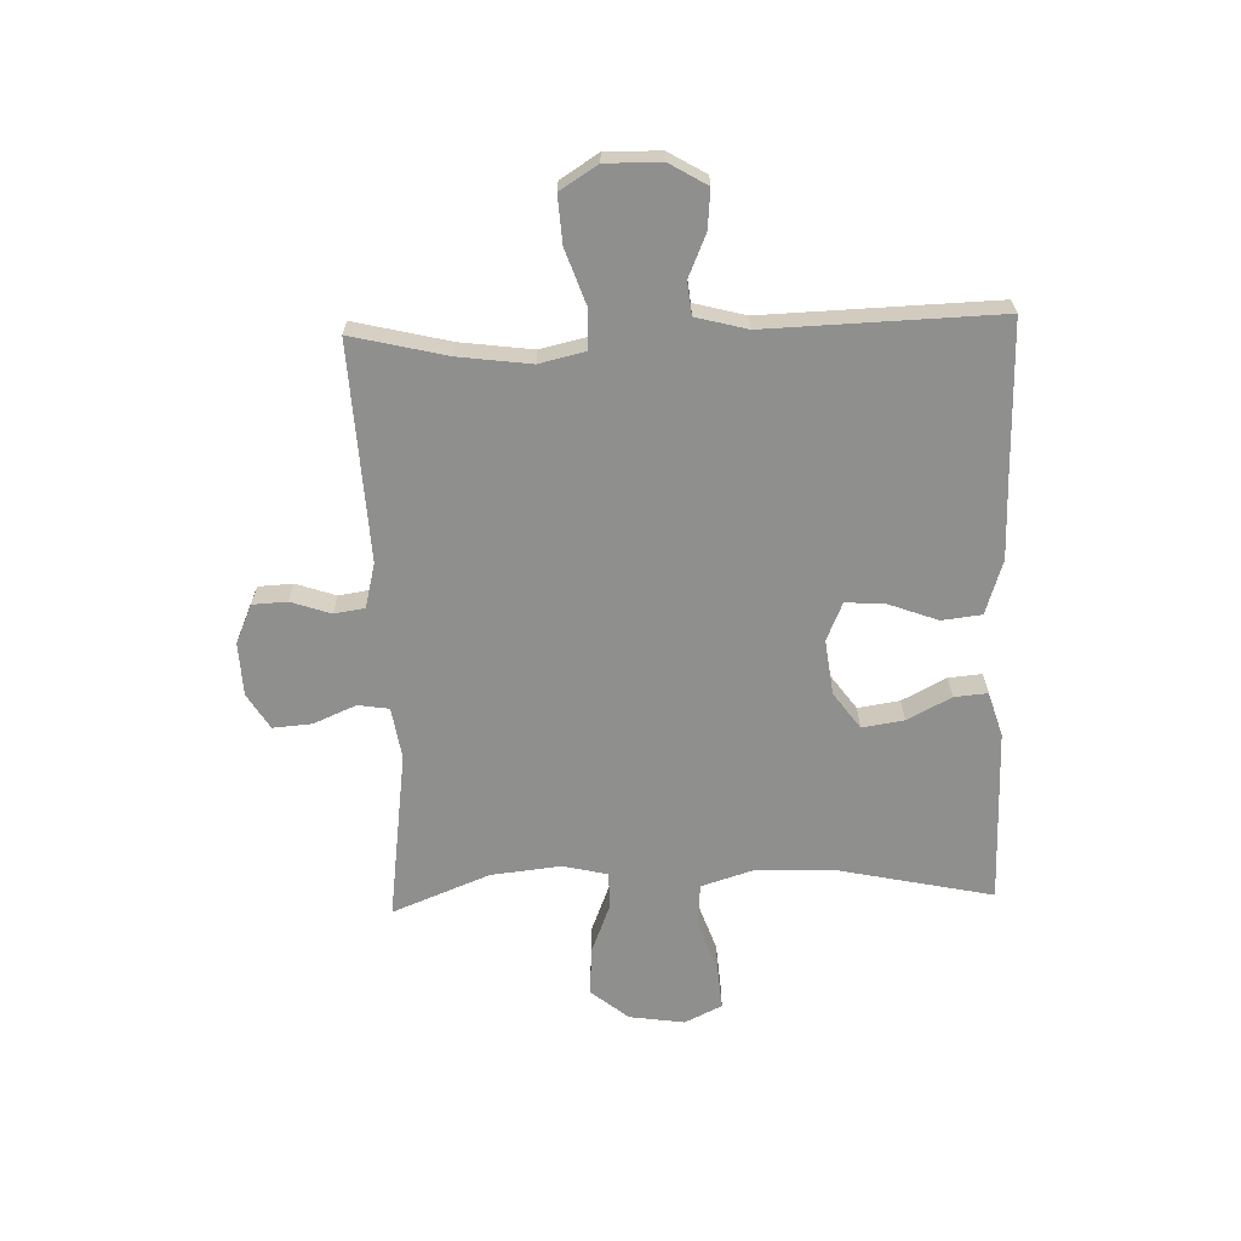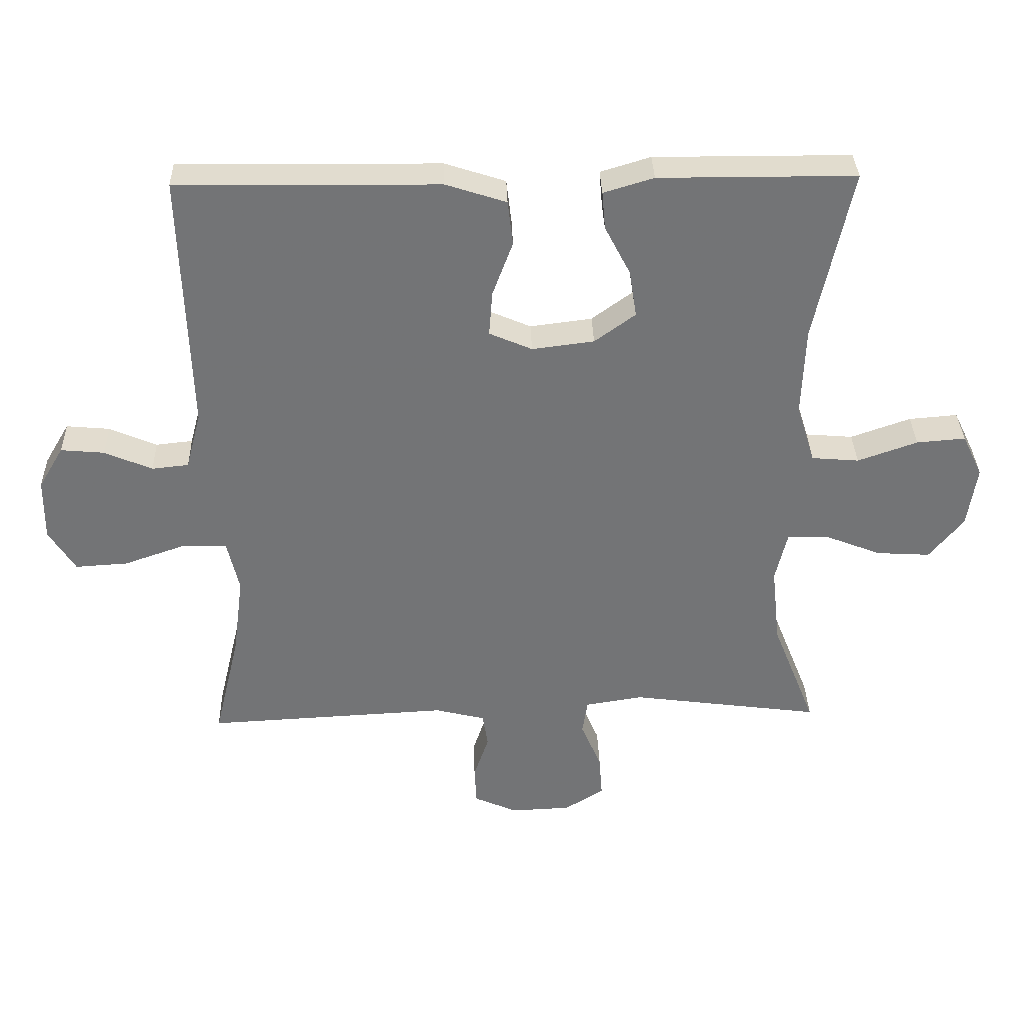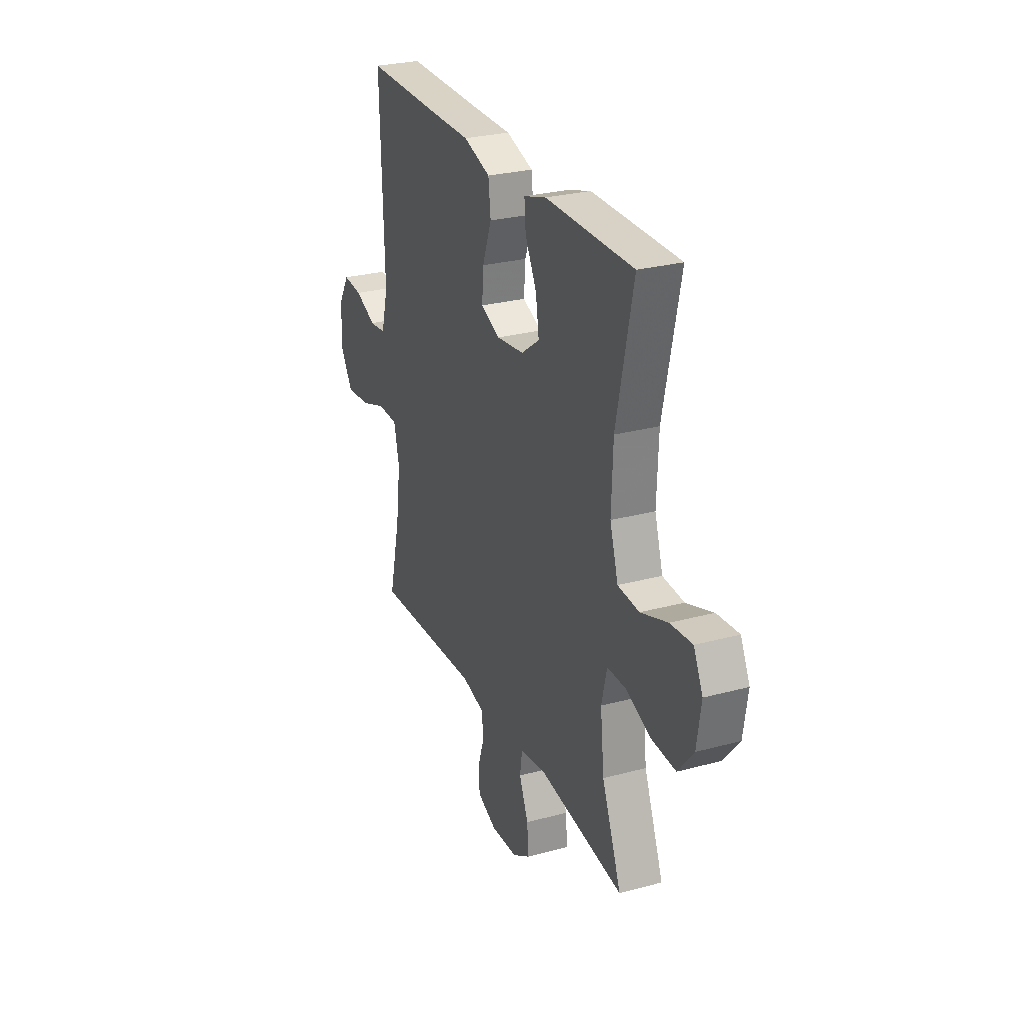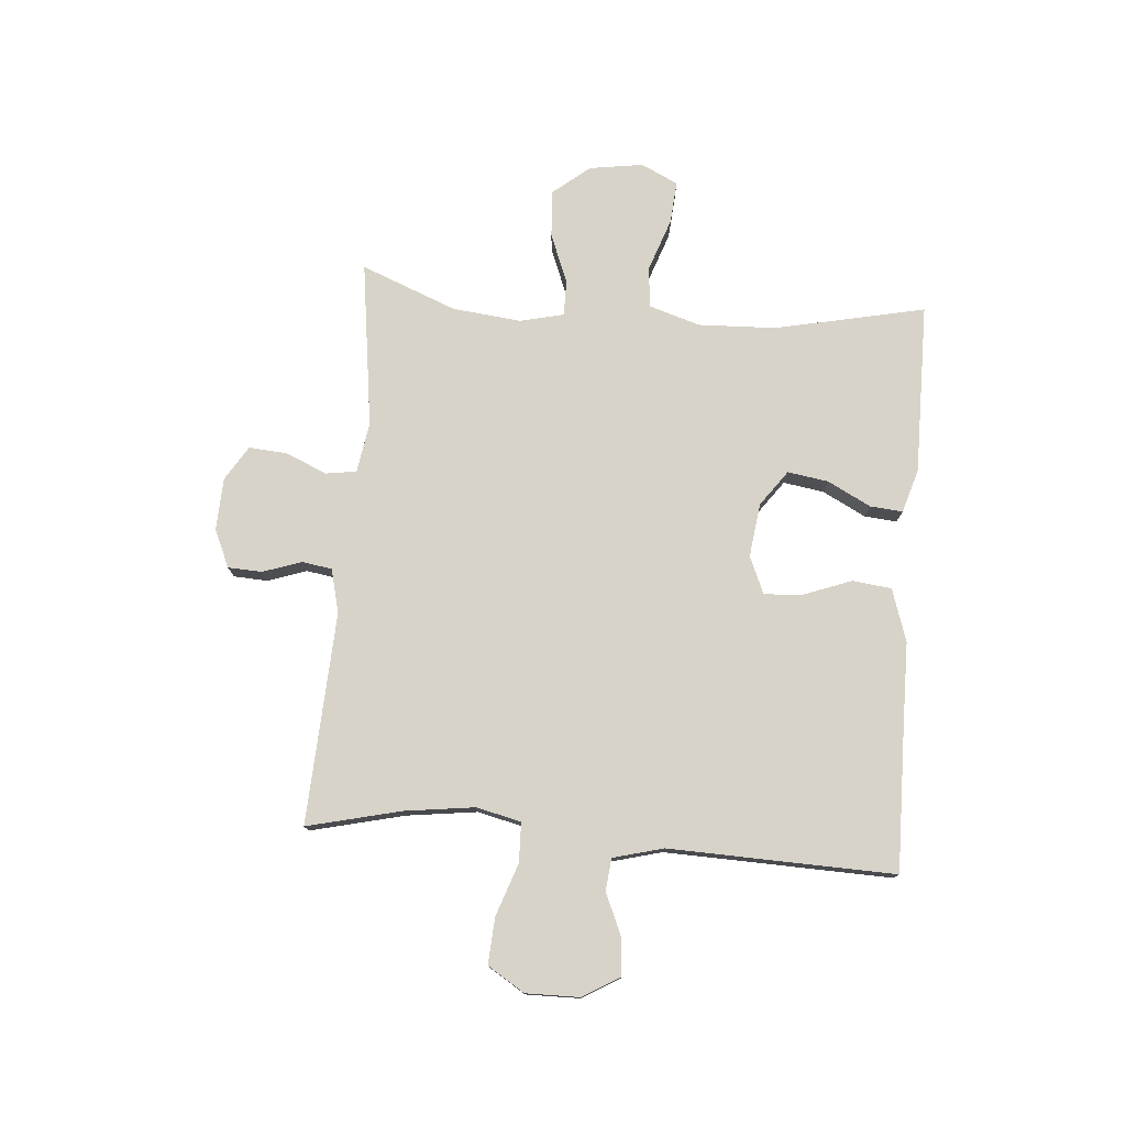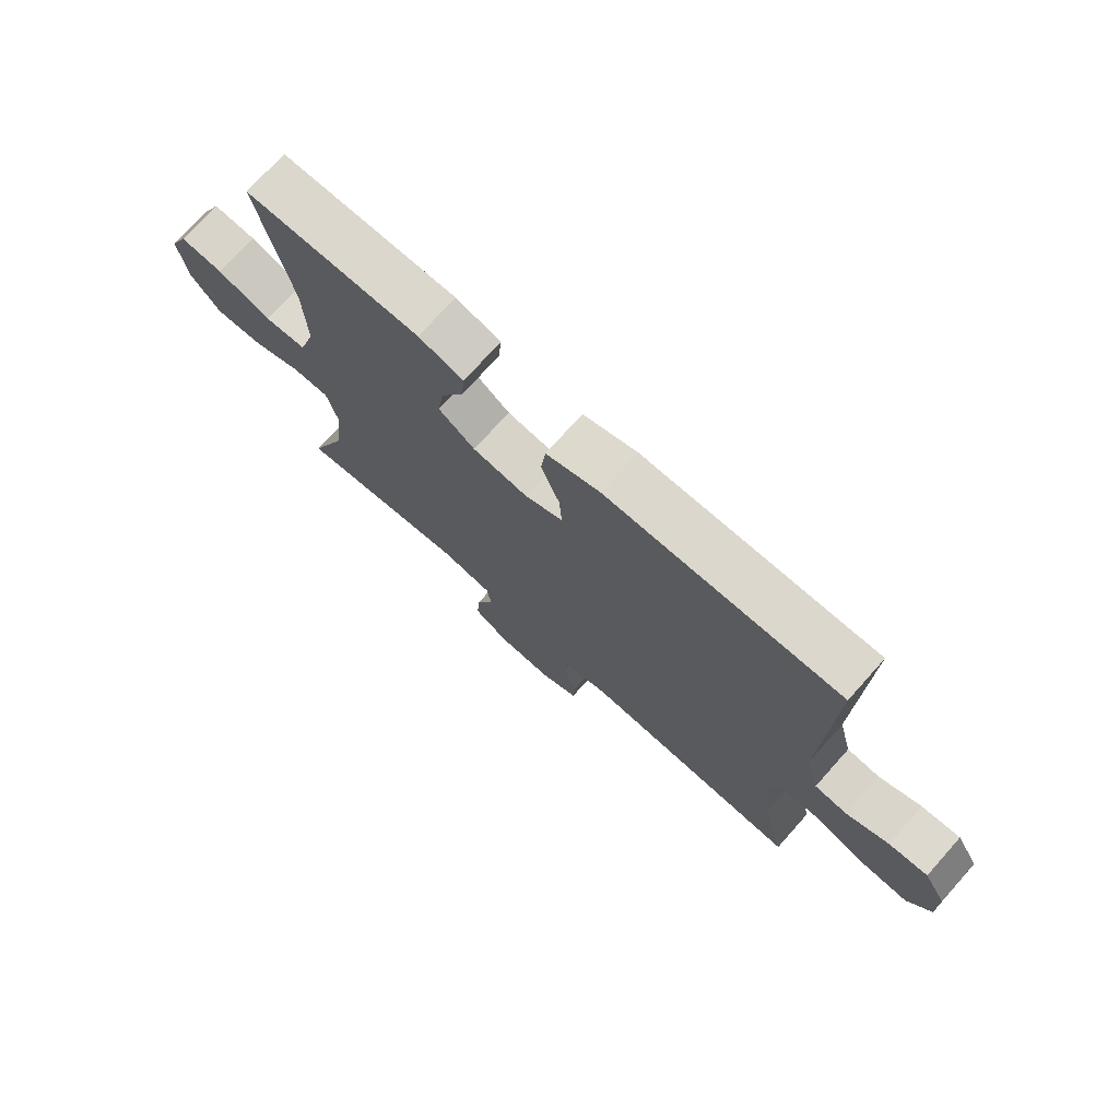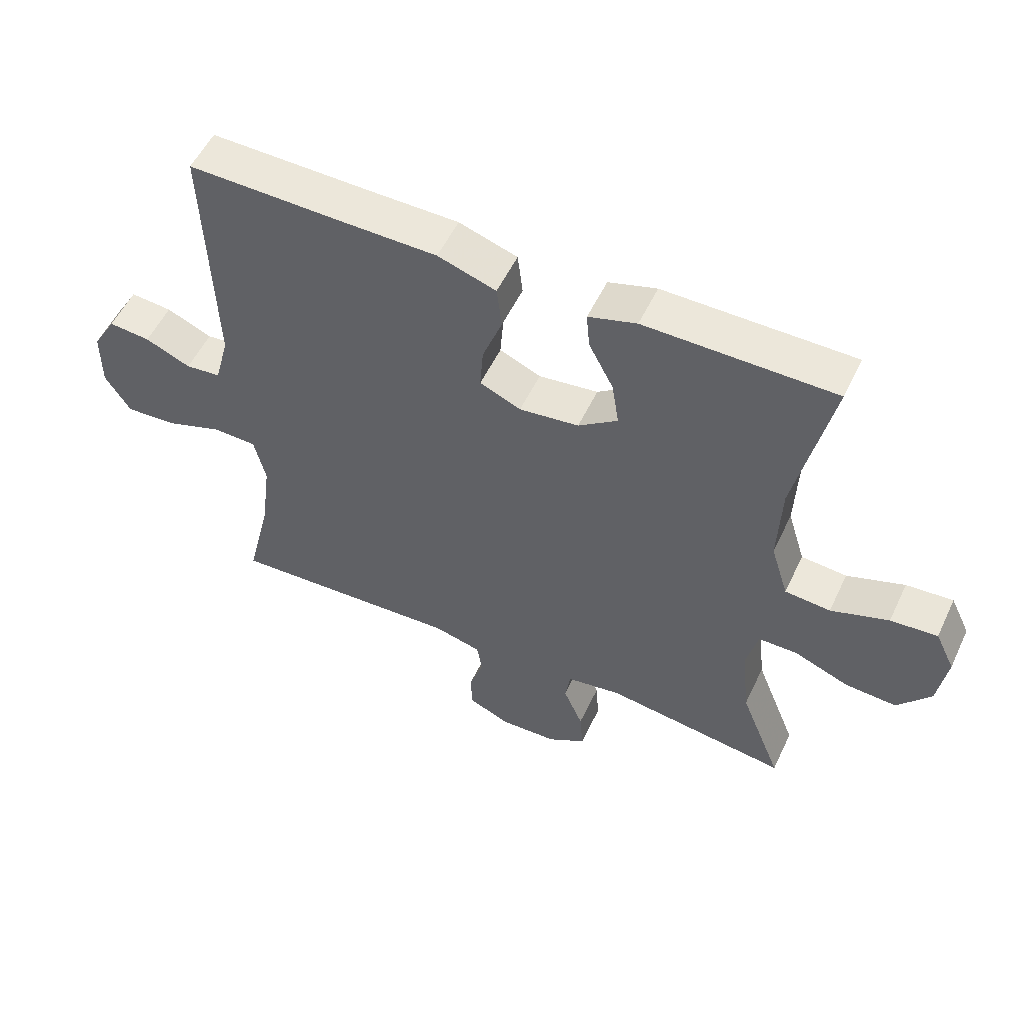
<metadata>
{"format":"obj","ext":"obj","renderer":"f3d","projection":"perspective","resolution":1024,"background":"white","views":[{"elev":-65.3,"azim":-88.1,"up":"+Y"},{"elev":34.1,"azim":-1.7,"up":"+Z"},{"elev":27.4,"azim":67.4,"up":"+Z"},{"elev":76.9,"azim":-85.4,"up":"+Y"},{"elev":73.4,"azim":-138.2,"up":"+Z"},{"elev":54.2,"azim":25.1,"up":"+Z"}]}
</metadata>
<code>
v -0.5 0.07 -0.5
v -0.461 0.07 -0.337
v -0.445 0.07 -0.215
v -0.463 0.07 -0.137
v -0.532 0.07 -0.135
v -0.624 0.07 -0.167
v -0.704 0.07 -0.172
v -0.744 0.07 -0.108
v -0.743 0.07 -0.014
v -0.705 0.07 0.05
v -0.639 0.07 0.044
v -0.567 0.07 0.013
v -0.511 0.07 0.019
v -0.488 0.07 0.106
v -0.5 0.07 0.5
v -0.242 0.07 0.496
v -0.104 0.07 0.495
v -0.012 0.07 0.465
v -0.004 0.07 0.397
v -0.035 0.07 0.314
v -0.04 0.07 0.246
v 0.025 0.07 0.218
v 0.119 0.07 0.23
v 0.181 0.07 0.275
v 0.17 0.07 0.346
v 0.131 0.07 0.421
v 0.126 0.07 0.478
v 0.202 0.07 0.501
v 0.5 0.07 0.5
v 0.444 0.07 0.238
v 0.439 0.07 0.103
v 0.467 0.07 0.013
v 0.539 0.07 0.007
v 0.63 0.07 0.039
v 0.704 0.07 0.045
v 0.735 0.07 -0.019
v 0.721 0.07 -0.113
v 0.669 0.07 -0.177
v 0.587 0.07 -0.172
v 0.501 0.07 -0.138
v 0.439 0.07 -0.138
v 0.421 0.07 -0.214
v 0.434 0.07 -0.334
v 0.5 0.07 -0.5
v 0.21 0.07 -0.461
v 0.122 0.07 -0.475
v 0.114 0.07 -0.528
v 0.145 0.07 -0.601
v 0.15 0.07 -0.667
v 0.09 0.07 -0.704
v -0.001 0.07 -0.708
v -0.067 0.07 -0.679
v -0.07 0.07 -0.62
v -0.047 0.07 -0.552
v -0.055 0.07 -0.5
v -0.131 0.07 -0.481
v -0.5 0 -0.5
v -0.461 0 -0.337
v -0.445 0 -0.215
v -0.463 0 -0.137
v -0.532 0 -0.135
v -0.624 0 -0.167
v -0.704 0 -0.172
v -0.744 0 -0.108
v -0.743 0 -0.014
v -0.705 0 0.05
v -0.639 0 0.044
v -0.567 0 0.013
v -0.511 0 0.019
v -0.488 0 0.106
v -0.5 0 0.5
v -0.242 0 0.496
v -0.104 0 0.495
v -0.012 0 0.465
v -0.004 0 0.397
v -0.035 0 0.314
v -0.04 0 0.246
v 0.025 0 0.218
v 0.119 0 0.23
v 0.181 0 0.275
v 0.17 0 0.346
v 0.131 0 0.421
v 0.126 0 0.478
v 0.202 0 0.501
v 0.5 0 0.5
v 0.444 0 0.238
v 0.439 0 0.103
v 0.467 0 0.013
v 0.539 0 0.007
v 0.63 0 0.039
v 0.704 0 0.045
v 0.735 0 -0.019
v 0.721 0 -0.113
v 0.669 0 -0.177
v 0.587 0 -0.172
v 0.501 0 -0.138
v 0.439 0 -0.138
v 0.421 0 -0.214
v 0.434 0 -0.334
v 0.5 0 -0.5
v 0.21 0 -0.461
v 0.122 0 -0.475
v 0.114 0 -0.528
v 0.145 0 -0.601
v 0.15 0 -0.667
v 0.09 0 -0.704
v -0.001 0 -0.708
v -0.067 0 -0.679
v -0.07 0 -0.62
v -0.047 0 -0.552
v -0.055 0 -0.5
v -0.131 0 -0.481
f 51 52 53 54
f 51 54 55
f 50 51 55
f 47 48 49 50
f 47 50 55
f 46 47 55 56
f 43 44 45
f 42 43 45 46
f 41 42 46 56
f 37 38 39 40
f 37 40 41
f 36 37 41
f 33 34 35 36
f 32 33 36 41
f 31 32 41 56
f 27 28 29 30
f 25 26 27 30
f 24 25 30 31
f 23 24 31 56
f 17 18 19 20
f 16 17 20 21
f 14 15 16 21
f 13 14 21 22
f 9 10 11 12
f 9 12 13
f 8 9 13
f 5 6 7 8
f 4 5 8 13
f 23 56 1 2
f 4 13 22 23
f 3 4 23
f 2 3 23
f 110 109 108 107
f 111 110 107
f 111 107 106
f 106 105 104 103
f 111 106 103
f 112 111 103 102
f 101 100 99
f 102 101 99 98
f 112 102 98 97
f 96 95 94 93
f 97 96 93
f 97 93 92
f 92 91 90 89
f 97 92 89 88
f 112 97 88 87
f 86 85 84 83
f 86 83 82 81
f 87 86 81 80
f 112 87 80 79
f 76 75 74 73
f 77 76 73 72
f 77 72 71 70
f 78 77 70 69
f 68 67 66 65
f 69 68 65
f 69 65 64
f 64 63 62 61
f 69 64 61 60
f 58 57 112 79
f 79 78 69 60
f 79 60 59
f 79 59 58
f 1 57 58 2
f 2 58 59 3
f 3 59 60 4
f 4 60 61 5
f 5 61 62 6
f 6 62 63 7
f 7 63 64 8
f 8 64 65 9
f 9 65 66 10
f 10 66 67 11
f 11 67 68 12
f 12 68 69 13
f 13 69 70 14
f 14 70 71 15
f 15 71 72 16
f 16 72 73 17
f 17 73 74 18
f 18 74 75 19
f 19 75 76 20
f 20 76 77 21
f 21 77 78 22
f 22 78 79 23
f 23 79 80 24
f 24 80 81 25
f 25 81 82 26
f 26 82 83 27
f 27 83 84 28
f 28 84 85 29
f 29 85 86 30
f 30 86 87 31
f 31 87 88 32
f 32 88 89 33
f 33 89 90 34
f 34 90 91 35
f 35 91 92 36
f 36 92 93 37
f 37 93 94 38
f 38 94 95 39
f 39 95 96 40
f 40 96 97 41
f 41 97 98 42
f 42 98 99 43
f 43 99 100 44
f 44 100 101 45
f 45 101 102 46
f 46 102 103 47
f 47 103 104 48
f 48 104 105 49
f 49 105 106 50
f 50 106 107 51
f 51 107 108 52
f 52 108 109 53
f 53 109 110 54
f 54 110 111 55
f 55 111 112 56
f 56 112 57 1

</code>
